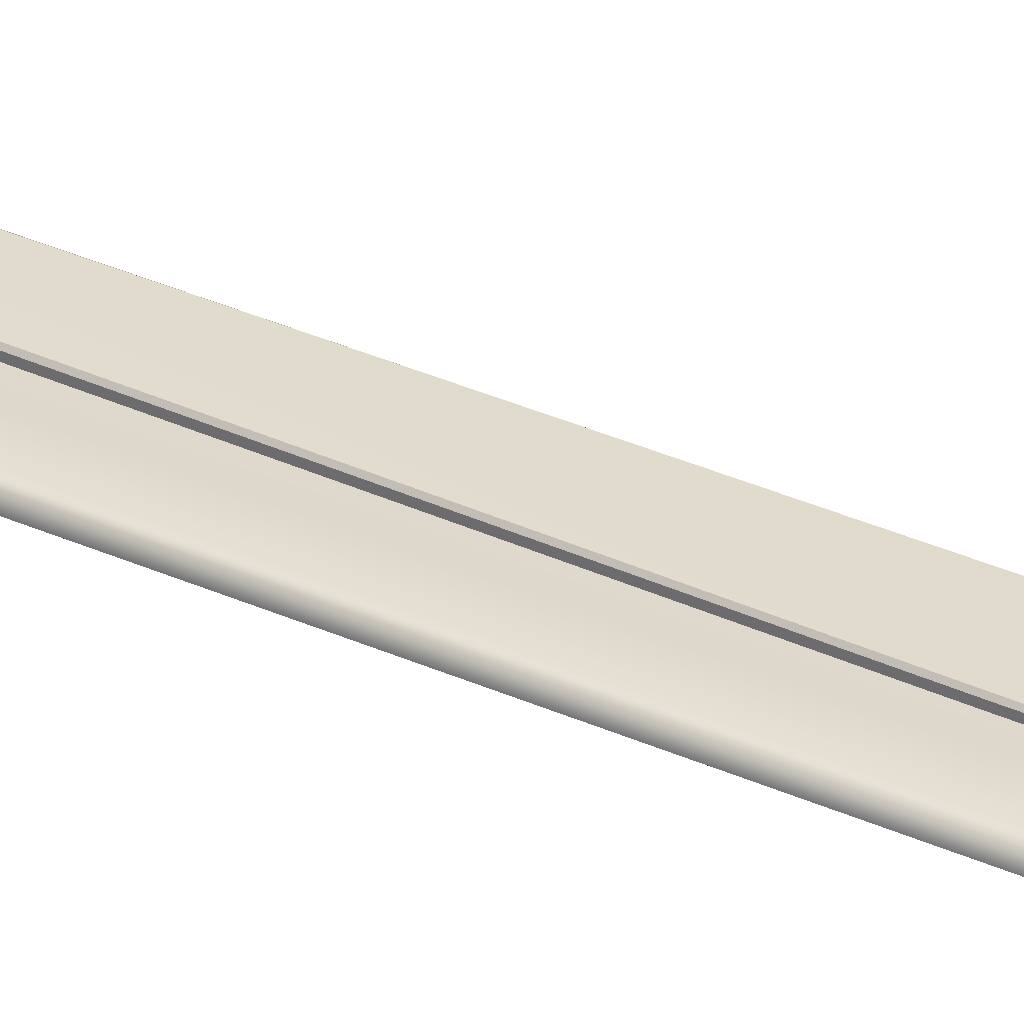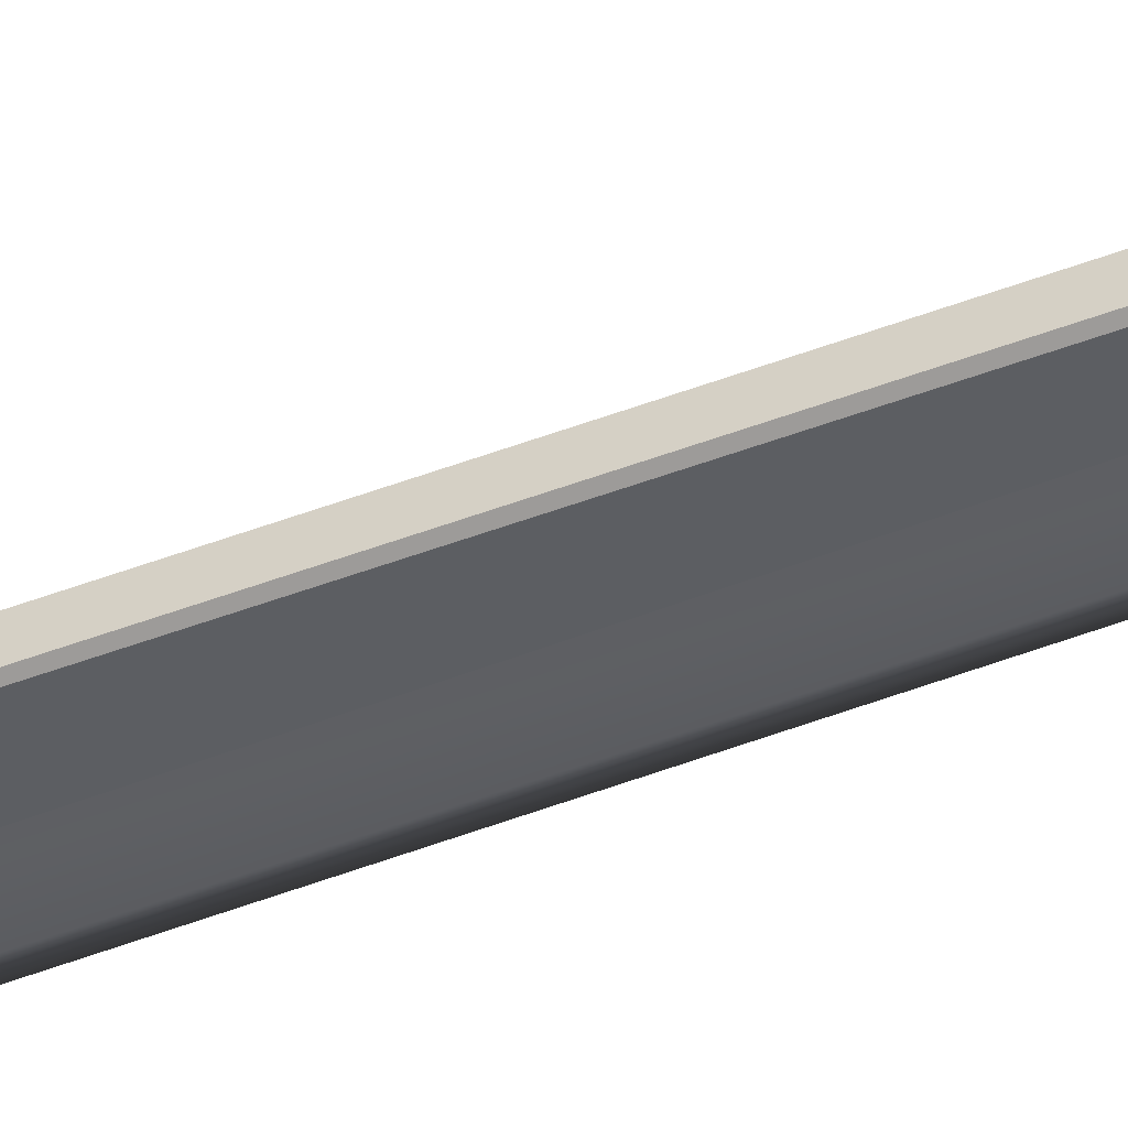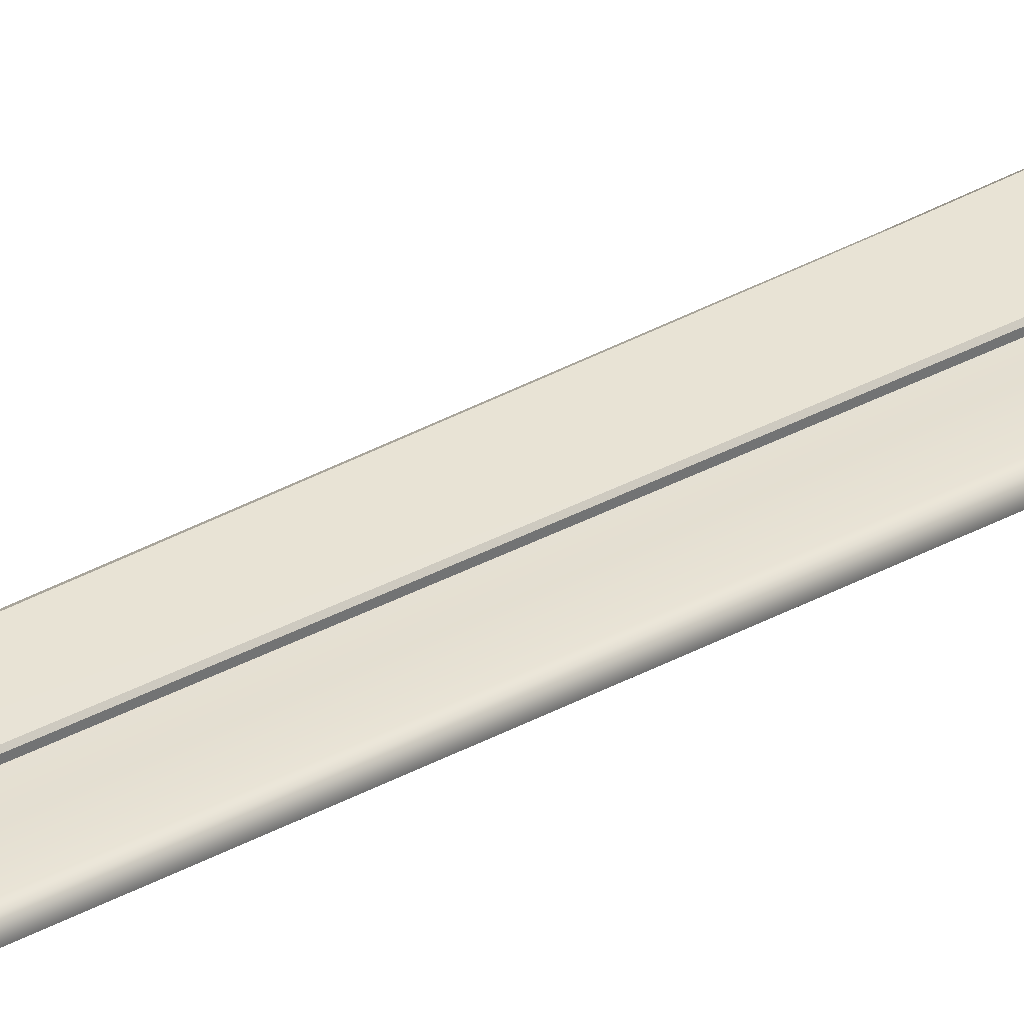
<metadata>
{"format":"obj","ext":"obj","renderer":"f3d","projection":"perspective","resolution":1024,"background":"white","views":[{"elev":31.2,"azim":122.6,"up":"+Y"},{"elev":-42.2,"azim":-65.4,"up":"+Y"},{"elev":36.9,"azim":53.5,"up":"+Y"}]}
</metadata>
<code>
o saber_blade_Plane.006
v 0.02151 0.008531 2.158
v -0.02152 0.01175 -0.4847
v 0.03355 0.009113 -0.4984
v 0.03855 0.008531 -0.4044
v -0.0137 0.01004 -0.3311
v -0.009766 0.009611 -0.2722
v 0.05957 0.008531 -0.3445
v -0.0122 0.009468 -0.1904
v 0.08517 0.008531 -0.332
v 0.01208 0.01014 -0.4931
v 0.01934 0.01014 -0.3734
v -0.01942 0.01005 2.467
v 0.03053 0.007264 -0.3158
v 0.04611 0.007264 -0.2667
v -0.004721 0.01095 -0.4889
v -0.05529 0.01043 2.605
v 0.002824 0.01095 -0.3523
v 0.01038 0.00807 -0.294
v 0.01695 0.00807 -0.2286
v -0.05724 0.01167 2.075
v 0.04214 0.008531 1.698
v 0.01211 0.007353 1.798
v -0.02709 0.008159 1.93
v -0.08678 0.008553 2.672
v 0.03943 0.003732 2.162
v -0.02152 0.003732 -0.4847
v 0.04569 0.003732 -0.5015
v -0.08816 0.003732 2.697
v 0.05238 0.003732 -0.4157
v -0.0137 0.003732 -0.3311
v 0.02151 -0.001066 2.158
v -0.02152 -0.004288 -0.4847
v 0.03355 -0.001648 -0.4984
v 0.03855 -0.001066 -0.4044
v -0.0137 -0.002579 -0.3311
v -0.009766 0.003732 -0.2722
v 0.07083 0.003732 -0.3595
v -0.009766 -0.002146 -0.2722
v 0.05957 -0.001066 -0.3445
v -0.0122 0.003732 -0.1904
v -0.0122 -0.002003 -0.1904
v 0.1044 0.003732 -0.3431
v 0.08517 -0.001066 -0.332
v 0.01208 0.003732 -0.4931
v -0.007209 0.003732 2.487
v 0.01208 -0.002677 -0.4931
v 0.01934 -0.002677 -0.3734
v -0.01942 -0.002584 2.467
v 0.03053 0.0002 -0.3158
v 0.04611 0.0002 -0.2667
v -0.004721 0.003732 -0.4889
v -0.04765 0.003732 2.619
v -0.004721 -0.003483 -0.4889
v -0.05529 -0.002966 2.605
v 0.002824 -0.003483 -0.3523
v 0.01038 -0.000605 -0.294
v 0.01695 -0.000605 -0.2286
v -0.06077 0.003732 2.118
v -0.05724 -0.004209 2.075
v 0.05707 0.003732 1.698
v 0.04214 -0.001066 1.698
v 0.01211 0.000112 1.798
v -0.02709 -0.000694 1.93
v -0.08678 -0.001088 2.672
v -0.1064 0.02308 -1.588
v 0.04346 0.01814 -1.524
v -0.02956 0.04241 -1.563
v -0.0722 0.03904 -1.577
v 0.01849 0.03509 -1.54
v -0.09192 0.01774 -1.476
v -0.0972 0.02308 -1.485
v 0.04748 0.013 -1.43
v 0.0507 0.01814 -1.433
v -0.1111 0.01759 -1.692
v -0.1151 0.02308 -1.687
v 0.02778 0.01321 -1.62
v 0.03002 0.01698 -1.61
v -0.02217 0.03484 -1.454
v -0.02261 0.04241 -1.461
v -0.03659 0.03488 -1.667
v -0.03613 0.04241 -1.66
v -0.07996 0.03904 -1.675
v -0.08049 0.03149 -1.682
v -0.064 0.03904 -1.474
v -0.06348 0.03145 -1.467
v 0.02561 0.03509 -1.445
v 0.0245 0.02776 -1.439
v 0.008388 0.03509 -1.63
v 0.006137 0.0278 -1.638
v -0.05863 0.01835 -1.05
v 0.05165 0.02027 -1.076
v -0.05538 0.01821 -0.8164
v 0.04881 0.02027 -0.8744
v 0.0475 0.02027 -1.275
v -0.06595 0.01832 -1.258
v -0.008815 0.03245 -1.066
v -0.004649 0.03228 -0.8468
v -0.0141 0.03247 -1.267
v -0.05605 0.01785 -0.6277
v 0.04913 0.01953 -0.6935
v 0.00096 0.03212 -0.6677
v 0.04158 0.02027 -1.378
v -0.07765 0.01814 -1.386
v -0.01762 0.03229 -1.382
v 0.04707 0.02027 -0.7399
v -0.004812 0.03234 -0.7172
v -0.05334 0.01819 -0.6855
v -0.03879 0.02838 -1.057
v -0.03506 0.02838 -0.8297
v -0.04478 0.02838 -1.263
v -0.03186 0.02838 -0.6485
v -0.05214 0.02878 -1.384
v -0.03431 0.02838 -0.7011
v 0.01918 0.02887 -1.072
v 0.02158 0.0288 -0.859
v 0.01531 0.02885 -1.272
v 0.0249 0.02882 -0.6806
v 0.01075 0.02881 -1.381
v 0.02083 0.02883 -0.7294
v 0.03211 0.01822 -1.462
v 0.03364 0.02027 -1.458
v -0.01989 0.02874 -1.479
v -0.01977 0.03155 -1.477
v -0.0559 0.02839 -1.486
v -0.05615 0.02552 -1.488
v 0.00951 0.02876 -1.469
v 0.01012 0.02588 -1.471
v 0.0127 0.02192 -0.6074
v 0.0121 0.02548 -0.61
v -0.01811 0.02834 -0.5909
v -0.01762 0.02507 -0.5885
v 0.03709 0.0194 -0.6236
v -0.06761 0.02482 -0.4452
v -0.0702 0.028 -0.4491
v 0.05529 0.02066 -0.4832
v 0.05788 0.02397 -0.4879
v -0.06557 0.01667 -0.5683
v -0.06732 0.02046 -0.5635
v 0.05723 0.01439 -0.6487
v 0.05899 0.01845 -0.6456
v -0.003734 0.04133 -0.4649
v -0.003687 0.04566 -0.4687
v -0.001978 0.03154 -0.6102
v -0.00203 0.03635 -0.6059
v -0.03906 0.03403 -0.5819
v -0.03899 0.02924 -0.5862
v -0.04104 0.04192 -0.4571
v -0.0411 0.03757 -0.4532
v 0.03135 0.03596 -0.4797
v 0.03132 0.03157 -0.4758
v 0.0327 0.02763 -0.6285
v 0.03274 0.02286 -0.6327
v -0.05737 0.01492 -0.45
v -0.0535 0.01861 -0.4515
v -0.06949 0.01782 2.121
v -0.07575 0.01492 2.127
v -0.04171 0.01858 -0.3408
v -0.04561 0.01492 -0.3397
v -0.03698 0.01275 2.099
v -0.03892 0.01496 2.101
v 0.02594 0.01367 -0.4828
v 0.02781 0.0117 -0.4836
v 0.02882 0.01368 -0.3613
v 0.03068 0.0117 -0.3618
v -0.04763 0.01492 0.3244
v -0.04309 0.01838 0.3219
v 0.01856 0.01198 0.3005
v 0.01668 0.01402 0.3015
v -0.06046 0.01492 1.218
v -0.009948 0.01449 1.201
v -0.05506 0.0181 1.214
v -0.008037 0.01236 1.2
v -0.02217 0.003732 -1.454
v -0.03659 0.003732 -1.667
v -0.1133 0.003732 -1.591
v 0.04968 0.003732 -1.523
v -0.1064 -0.01562 -1.588
v 0.04346 -0.01067 -1.524
v -0.02956 -0.03495 -1.563
v -0.08049 0.003732 -1.682
v -0.06348 0.003732 -1.467
v -0.0722 -0.03158 -1.577
v 0.01882 0.003732 -1.441
v 0.000927 0.003732 -1.641
v 0.01849 -0.02762 -1.54
v -0.09693 0.003732 -1.478
v -0.1039 0.003732 -1.487
v 0.05693 0.003732 -1.433
v 0.0511 0.003732 -1.429
v -0.1222 0.003732 -1.689
v -0.1164 0.003732 -1.694
v 0.03061 0.003732 -1.618
v 0.03692 0.003732 -1.607
v -0.09192 -0.01027 -1.476
v -0.0972 -0.01562 -1.485
v 0.04748 -0.005536 -1.43
v 0.0507 -0.01067 -1.433
v -0.1111 -0.01012 -1.692
v -0.1151 -0.01562 -1.687
v 0.02778 -0.005742 -1.62
v 0.03002 -0.009516 -1.61
v -0.02217 -0.02737 -1.454
v -0.02261 -0.03495 -1.461
v -0.03659 -0.02741 -1.667
v -0.03613 -0.03495 -1.66
v -0.07996 -0.03158 -1.675
v -0.08049 -0.02403 -1.682
v -0.064 -0.03158 -1.474
v -0.06348 -0.02398 -1.467
v 0.02561 -0.02762 -1.445
v 0.0245 -0.0203 -1.439
v 0.008388 -0.02762 -1.63
v 0.006137 -0.02034 -1.638
v -0.06278 0.003732 -1.05
v 0.06069 0.003732 -1.076
v -0.05954 0.003732 -0.8165
v 0.05777 0.003732 -0.8802
v 0.05657 0.003732 -1.274
v -0.07011 0.003732 -1.258
v 0.01315 0.003732 -0.6077
v -0.02041 0.003732 -1.479
v -0.06021 0.003732 -0.6278
v 0.05717 0.003732 -0.6938
v 0.05059 0.003732 -1.378
v -0.0818 0.003732 -1.386
v 0.05593 0.003732 -0.7403
v -0.0575 0.003732 -0.6856
v -0.05863 -0.01088 -1.05
v 0.05165 -0.01281 -1.076
v -0.05538 -0.01074 -0.8164
v 0.04881 -0.01281 -0.8744
v 0.0475 -0.01281 -1.275
v -0.06595 -0.01085 -1.258
v -0.008815 -0.02499 -1.066
v -0.004649 -0.02482 -0.8468
v -0.0141 -0.02501 -1.267
v -0.05605 -0.01039 -0.6277
v 0.04913 -0.01206 -0.6935
v 0.00096 -0.02466 -0.6677
v 0.04158 -0.01281 -1.378
v -0.07765 -0.01068 -1.386
v -0.01762 -0.02483 -1.382
v 0.04707 -0.01281 -0.7399
v -0.004812 -0.02488 -0.7172
v -0.05334 -0.01073 -0.6855
v -0.05734 0.003732 -1.49
v -0.01837 0.003732 -0.5896
v -0.03879 -0.02092 -1.057
v -0.03506 -0.02092 -0.8297
v -0.04478 -0.02092 -1.263
v -0.03186 -0.02092 -0.6485
v -0.05214 -0.02131 -1.384
v -0.03431 -0.02092 -0.7011
v 0.0407 0.003732 -0.6234
v 0.01511 0.003732 -1.469
v 0.01918 -0.02141 -1.072
v 0.02158 -0.02134 -0.859
v 0.01531 -0.02139 -1.272
v 0.0249 -0.02135 -0.6806
v 0.01075 -0.02135 -1.381
v 0.02083 -0.02136 -0.7294
v -0.09465 0.003732 -1.499
v -0.09258 0.003732 -1.501
v 0.0396 0.003732 -1.461
v 0.04242 0.003732 -1.458
v -0.08925 0.003732 -1.501
v -0.09049 0.003732 -1.499
v 0.03211 -0.01076 -1.462
v 0.03364 -0.01281 -1.458
v -0.01989 -0.02127 -1.479
v -0.01977 -0.02408 -1.477
v -0.0559 -0.02092 -1.486
v -0.05615 -0.01806 -1.488
v 0.00951 -0.0213 -1.469
v 0.01012 -0.01842 -1.471
v -0.06274 0.003732 -0.5642
v -0.06497 0.003732 -0.5658
v 0.06053 0.003732 -0.6378
v 0.05702 0.003732 -0.6328
v -0.05928 0.003732 -0.5642
v -0.0605 0.003732 -0.5657
v 0.04951 0.003732 -0.628
v 0.05078 0.003732 -0.6312
v 0.0127 -0.01445 -0.6074
v 0.0121 -0.01801 -0.61
v -0.01811 -0.02088 -0.5909
v -0.01762 -0.0176 -0.5885
v 0.03709 -0.01194 -0.6236
v 0.03832 0.003732 -0.6215
v -0.003734 0.003732 -0.4649
v -0.001978 0.003732 -0.6102
v -0.03899 0.003732 -0.5862
v -0.0411 0.003732 -0.4532
v 0.03132 0.003732 -0.4758
v 0.03274 0.003732 -0.6327
v -0.07476 0.003732 -0.4427
v -0.07838 0.003732 -0.4455
v 0.06803 0.003732 -0.4911
v 0.06394 0.003732 -0.4859
v -0.07609 0.003732 -0.5579
v -0.07272 0.003732 -0.5642
v 0.06502 0.003732 -0.6537
v 0.06906 0.003732 -0.6521
v -0.06761 -0.01735 -0.4452
v -0.0702 -0.02054 -0.4491
v 0.05529 -0.01319 -0.4832
v 0.05788 -0.0165 -0.4879
v -0.06557 -0.009206 -0.5683
v -0.06732 -0.01299 -0.5635
v 0.05723 -0.006928 -0.6487
v 0.05899 -0.01099 -0.6456
v -0.003734 -0.03386 -0.4649
v -0.003687 -0.03819 -0.4687
v -0.001978 -0.02407 -0.6102
v -0.00203 -0.02889 -0.6059
v -0.03906 -0.02657 -0.5819
v -0.03899 -0.02177 -0.5862
v -0.04104 -0.03445 -0.4571
v -0.0411 -0.0301 -0.4532
v 0.03135 -0.02849 -0.4797
v 0.03132 -0.0241 -0.4758
v 0.0327 -0.02017 -0.6285
v 0.03274 -0.0154 -0.6327
v -0.03698 0.003732 2.099
v -0.05741 0.003732 -0.4486
v 0.02781 0.003732 -0.4836
v -0.0762 0.003732 2.127
v 0.03068 0.003732 -0.3618
v -0.04561 0.003732 -0.3397
v -0.05737 -0.007451 -0.45
v -0.0535 -0.01115 -0.4515
v -0.06949 -0.01035 2.121
v -0.07575 -0.007451 2.127
v -0.04171 -0.01112 -0.3408
v -0.04561 -0.007451 -0.3397
v -0.03698 -0.005283 2.099
v -0.03892 -0.007495 2.101
v 0.02594 -0.006204 -0.4828
v 0.02781 -0.004236 -0.4836
v 0.02882 -0.006217 -0.3613
v 0.03068 -0.004236 -0.3618
v -0.04775 0.003732 0.3244
v 0.01856 0.003732 0.3005
v -0.04763 -0.007451 0.3244
v -0.04309 -0.01091 0.3219
v 0.01856 -0.004518 0.3005
v 0.01668 -0.006561 0.3015
v -0.06074 0.003732 1.218
v -0.06046 -0.007451 1.218
v -0.009948 -0.007028 1.201
v -0.008037 0.003732 1.2
v -0.05506 -0.01064 1.214
v -0.008037 -0.0049 1.2
f 15 2 5 17
f 23 20 24 16
f 26 30 5 2
f 58 28 24 20
f 29 27 3 4
f 45 25 1 12
f 51 26 2 15
f 37 29 4 7
f 42 37 7 9
f 30 36 6 5
f 17 5 6 18
f 60 42 9 21
f 36 40 8 6
f 18 6 8 19
f 7 13 14 9
f 4 11 13 7
f 27 44 10 3
f 52 45 12 16
f 21 22 12 1
f 3 10 11 4
f 13 18 19 14
f 11 17 18 13
f 44 51 15 10
f 22 23 16 12
f 10 15 17 11
f 14 19 23 22
f 9 14 22 21
f 25 60 21 1
f 40 58 20 8
f 19 8 20 23
f 16 24 28 52
f 53 55 35 32
f 63 54 64 59
f 26 32 35 30
f 58 59 64 28
f 29 34 33 27
f 45 48 31 25
f 51 53 32 26
f 37 39 34 29
f 42 43 39 37
f 30 35 38 36
f 55 56 38 35
f 60 61 43 42
f 36 38 41 40
f 56 57 41 38
f 39 43 50 49
f 34 39 49 47
f 27 33 46 44
f 52 54 48 45
f 61 31 48 62
f 33 34 47 46
f 49 50 57 56
f 47 49 56 55
f 44 46 53 51
f 62 48 54 63
f 46 47 55 53
f 50 62 63 57
f 43 61 62 50
f 25 31 61 60
f 40 41 59 58
f 57 63 59 41
f 54 52 28 64
f 71 84 68 65
f 188 176 66 73
f 181 173 78 85
f 184 174 80 89
f 173 183 87 78
f 65 68 82 75
f 176 193 77 66
f 84 79 67 68
f 192 184 89 76
f 186 181 85 70
f 180 191 74 83
f 183 189 72 87
f 68 67 81 82
f 86 73 66 69
f 69 66 77 88
f 175 187 71 65
f 190 175 65 75
f 79 86 69 67
f 67 69 88 81
f 174 180 83 80
f 87 72 73 86
f 83 74 75 82
f 85 78 79 84
f 89 80 81 88
f 190 75 74 191
f 188 73 72 189
f 71 187 186 70
f 192 76 77 193
f 80 83 82 81
f 70 85 84 71
f 78 87 86 79
f 76 89 88 77
f 262 225 103 267
f 104 118 126 123
f 115 93 91 114
f 119 105 93 115
f 114 91 94 116
f 108 96 98 110
f 113 106 97 109
f 109 97 96 108
f 255 221 122 127
f 220 254 289 128
f 247 220 128 131
f 110 98 104 112
f 116 94 102 118
f 111 101 106 113
f 117 100 105 119
f 278 223 100 283
f 264 255 127 120
f 223 226 105 100
f 215 218 94 91
f 225 219 95 103
f 219 214 90 95
f 216 227 107 92
f 218 224 102 94
f 217 215 91 93
f 130 129 101 111
f 224 265 121 102
f 214 216 92 90
f 227 222 99 107
f 276 247 131 280
f 226 217 93 105
f 281 130 111 99
f 112 104 123 124
f 99 111 113 107
f 95 110 112 103
f 132 283 100 117
f 118 102 121 126
f 92 109 108 90
f 107 113 109 92
f 90 108 110 95
f 103 112 124 267
f 129 132 117 101
f 101 117 119 106
f 98 116 118 104
f 96 114 116 98
f 106 119 115 97
f 97 115 114 96
f 221 246 125 122
f 125 266 267 124
f 127 122 123 126
f 264 120 121 265
f 122 125 124 123
f 120 127 126 121
f 246 263 266 125
f 289 282 283 132
f 131 128 129 130
f 280 131 130 281
f 128 289 132 129
f 222 277 281 99
f 298 303 140 136
f 147 142 144 145
f 302 295 152 139
f 292 301 137 146
f 296 293 148 133
f 290 294 150 141
f 291 292 146 143
f 142 149 151 144
f 300 297 134 138
f 149 136 140 151
f 294 299 135 150
f 134 147 145 138
f 295 291 143 152
f 293 290 141 148
f 150 135 136 149
f 146 137 138 145
f 300 138 137 301
f 140 303 302 139
f 298 136 135 299
f 134 297 296 133
f 148 141 142 147
f 152 143 144 151
f 143 146 145 144
f 133 148 147 134
f 141 150 149 142
f 139 152 151 140
f 325 329 158 153
f 170 171 155 160
f 348 327 156 169
f 161 154 157 163
f 326 325 153 154 161 162
f 328 326 162 164
f 327 324 159 160 155 156
f 169 156 155 171
f 153 158 157 154
f 164 162 161 163
f 167 164 163 168
f 343 328 164 167
f 351 343 167 172
f 172 167 168 170
f 158 165 166 157
f 329 342 165 158
f 163 157 166 168
f 159 172 170 160
f 324 351 172 159
f 165 169 171 166
f 342 348 169 165
f 168 166 171 170
f 195 177 182 208
f 188 197 178 176
f 181 209 202 173
f 184 213 204 174
f 173 202 211 183
f 177 199 206 182
f 176 178 201 193
f 208 182 179 203
f 192 200 213 184
f 186 194 209 181
f 180 207 198 191
f 183 211 196 189
f 182 206 205 179
f 210 185 178 197
f 185 212 201 178
f 175 177 195 187
f 190 199 177 175
f 203 179 185 210
f 179 205 212 185
f 174 204 207 180
f 211 210 197 196
f 207 206 199 198
f 209 208 203 202
f 213 212 205 204
f 190 191 198 199
f 188 189 196 197
f 195 194 186 187
f 192 193 201 200
f 204 205 206 207
f 194 195 208 209
f 202 203 210 211
f 200 201 212 213
f 262 267 241 225
f 242 271 274 260
f 257 256 229 231
f 261 257 231 243
f 256 258 232 229
f 248 250 236 234
f 253 249 235 244
f 249 248 234 235
f 255 275 270 221
f 220 284 289 254
f 247 287 284 220
f 250 252 242 236
f 258 260 240 232
f 251 253 244 239
f 259 261 243 238
f 278 283 238 223
f 264 268 275 255
f 223 238 243 226
f 215 229 232 218
f 254 289 282 279
f 225 241 233 219
f 219 233 228 214
f 216 230 245 227
f 218 232 240 224
f 217 231 229 215
f 286 251 239 285
f 224 240 269 265
f 214 228 230 216
f 227 245 237 222
f 276 280 287 247
f 226 243 231 217
f 281 237 251 286
f 252 272 271 242
f 237 245 253 251
f 233 241 252 250
f 288 259 238 283
f 260 274 269 240
f 230 228 248 249
f 245 230 249 253
f 228 233 250 248
f 241 267 272 252
f 285 239 259 288
f 239 244 261 259
f 236 242 260 258
f 234 236 258 256
f 244 235 257 261
f 235 234 256 257
f 221 270 273 246
f 273 272 267 266
f 275 274 271 270
f 264 265 269 268
f 262 263 266 267
f 270 271 272 273
f 268 269 274 275
f 246 273 266 263
f 289 288 283 282
f 287 286 285 284
f 278 279 282 283
f 281 280 276 277
f 280 281 286 287
f 284 285 288 289
f 222 237 281 277
f 298 307 311 303
f 318 316 315 313
f 302 310 323 295
f 292 317 308 301
f 296 304 319 293
f 290 312 321 294
f 291 314 317 292
f 313 315 322 320
f 300 309 305 297
f 320 322 311 307
f 294 321 306 299
f 305 309 316 318
f 295 323 314 291
f 293 319 312 290
f 321 320 307 306
f 317 316 309 308
f 300 301 308 309
f 311 310 302 303
f 298 299 306 307
f 305 304 296 297
f 319 318 313 312
f 323 322 315 314
f 314 315 316 317
f 304 305 318 319
f 312 313 320 321
f 310 311 322 323
f 325 330 335 329
f 350 337 332 352
f 348 349 333 327
f 338 340 334 331
f 326 339 338 331 330 325
f 328 341 339 326
f 327 333 332 337 336 324
f 349 352 332 333
f 330 331 334 335
f 341 340 338 339
f 346 347 340 341
f 343 346 341 328
f 351 353 346 343
f 353 350 347 346
f 335 334 345 344
f 329 335 344 342
f 340 347 345 334
f 336 337 350 353
f 324 336 353 351
f 344 345 352 349
f 342 344 349 348
f 347 350 352 345

</code>
